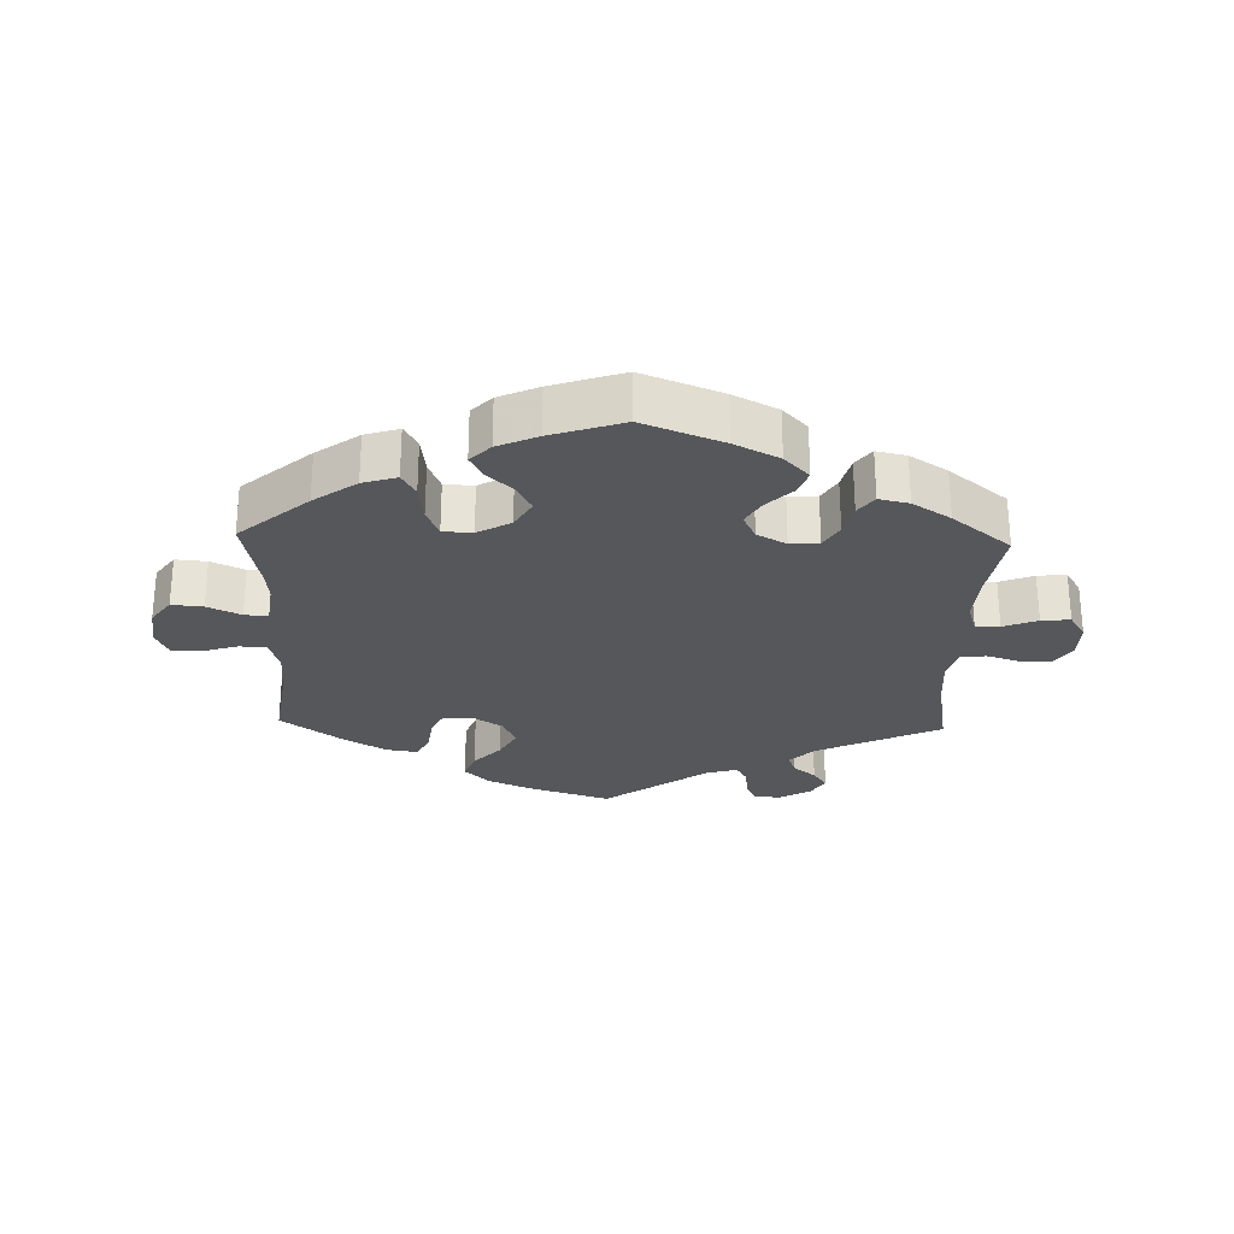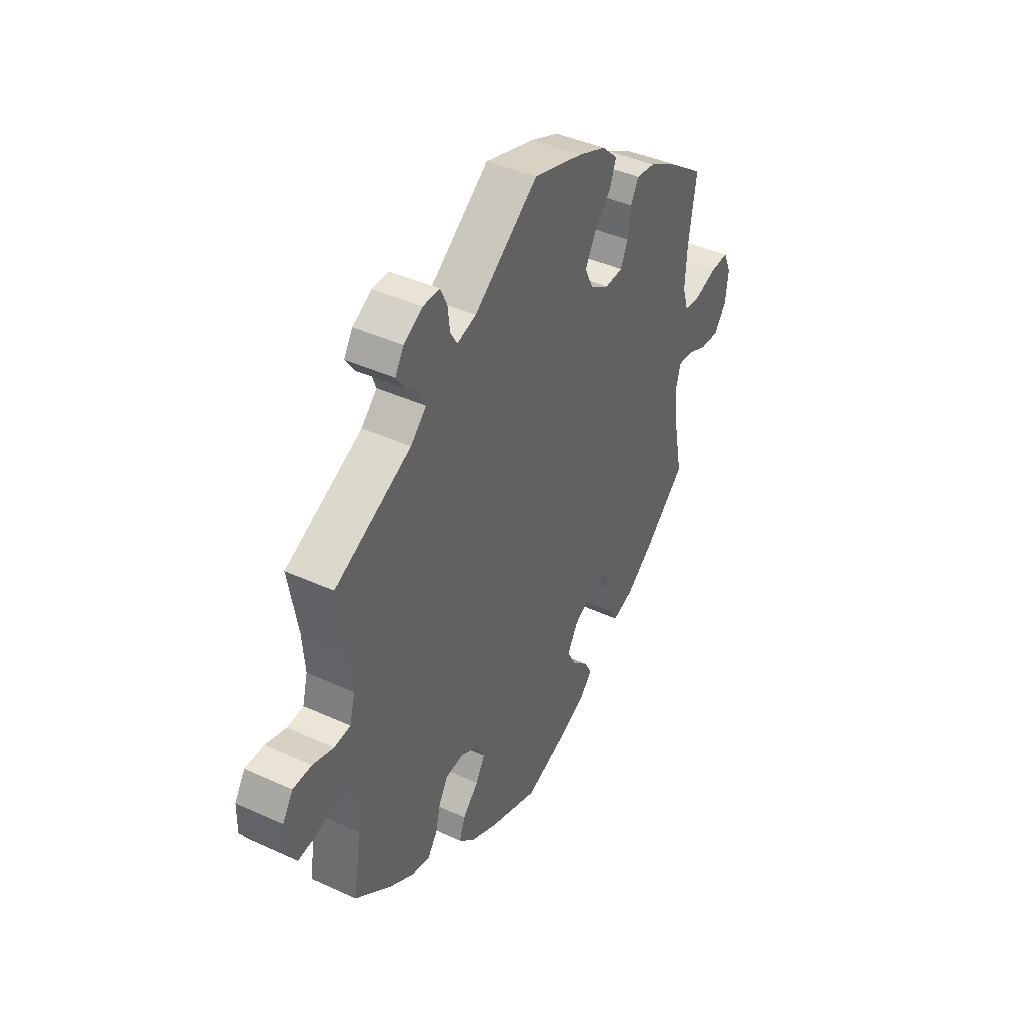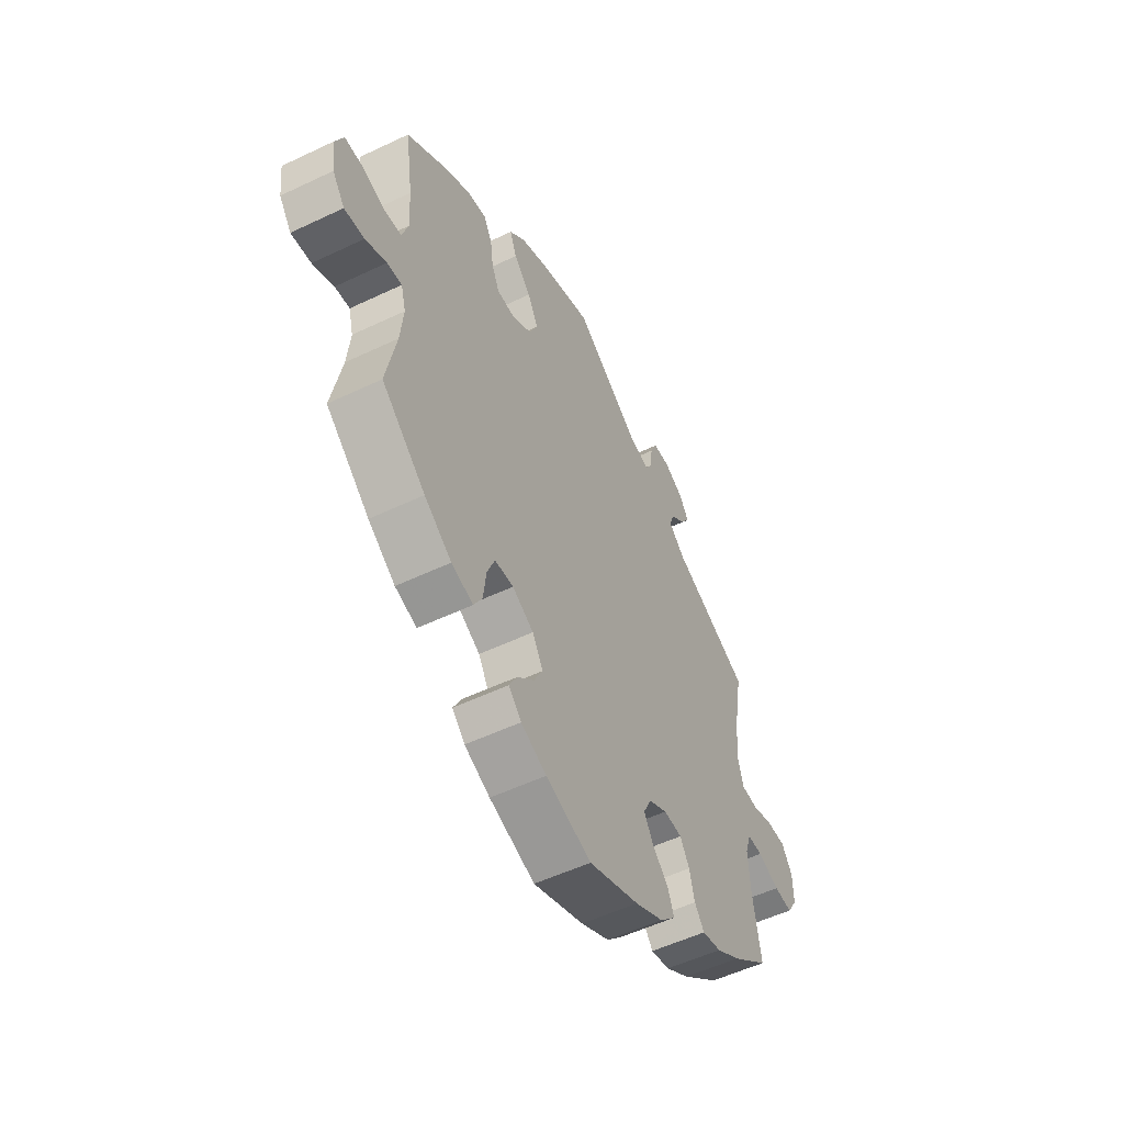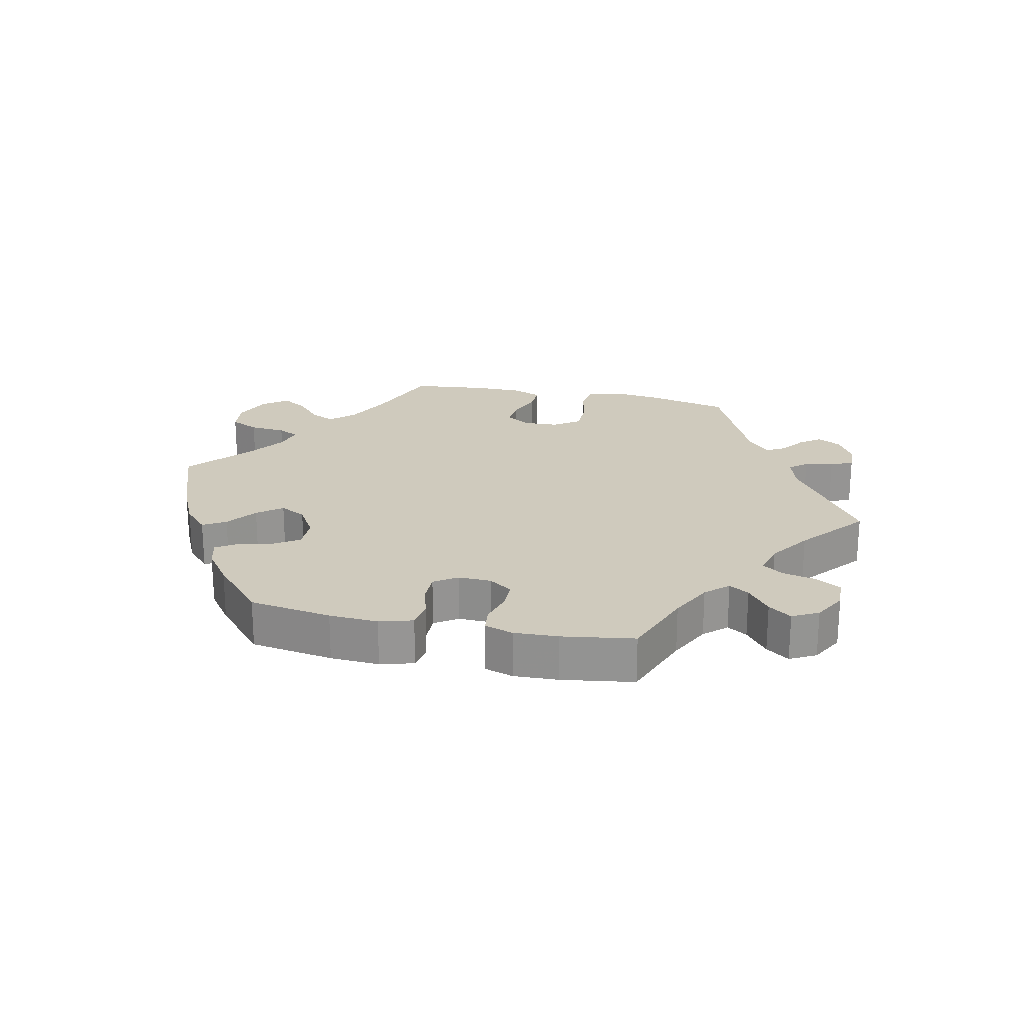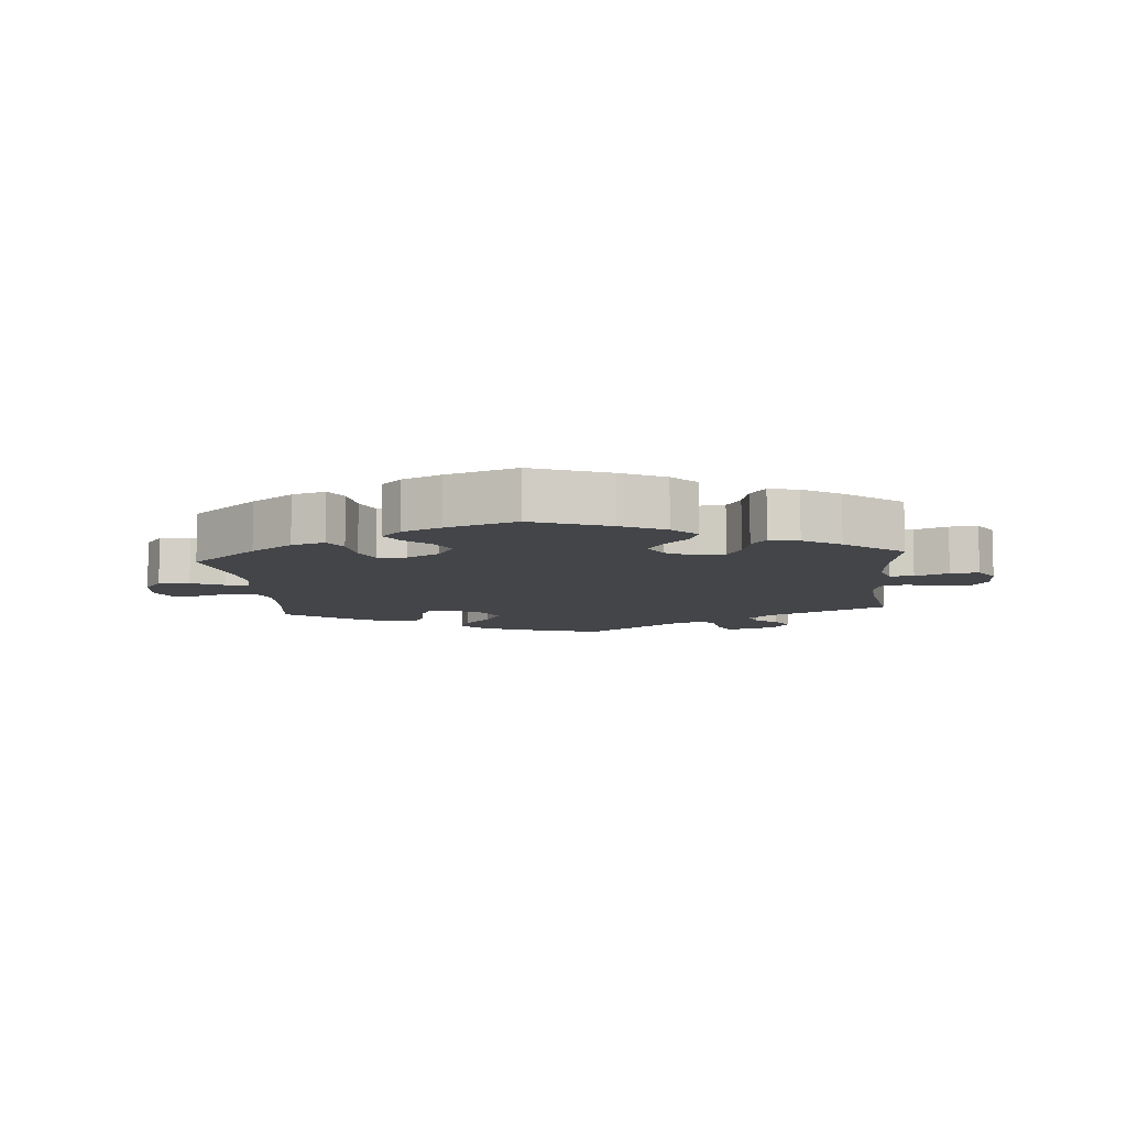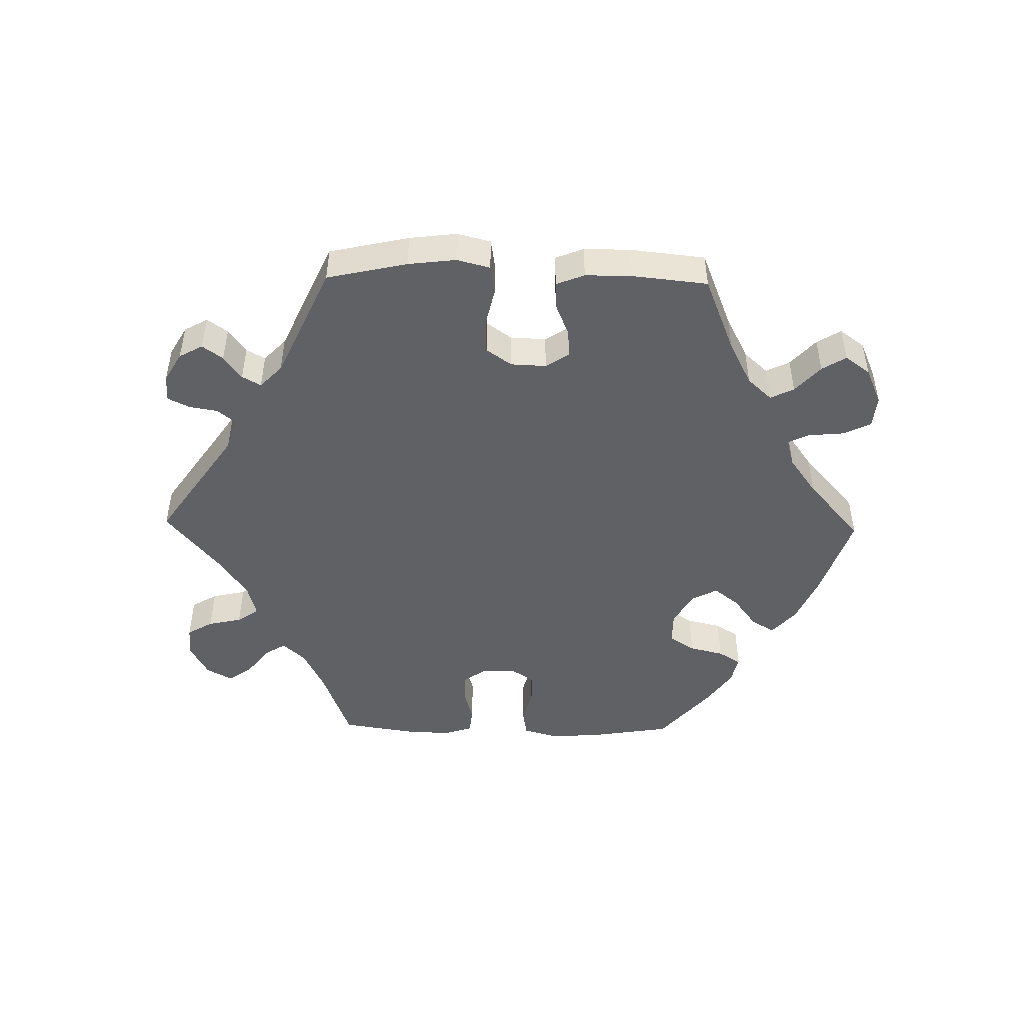
<metadata>
{"format":"obj","ext":"obj","renderer":"f3d","projection":"perspective","resolution":1024,"background":"white","views":[{"elev":-27.0,"azim":178.2,"up":"+Y"},{"elev":42.2,"azim":-61.3,"up":"+Z"},{"elev":-53.5,"azim":117.0,"up":"+Z"},{"elev":22.8,"azim":-137.9,"up":"+Y"},{"elev":-8.8,"azim":-174.6,"up":"+Y"},{"elev":-48.3,"azim":28.9,"up":"+Y"}]}
</metadata>
<code>
v -0.118 0.07 -0.532
v -0.185 0.07 -0.498
v -0.222 0.07 -0.46
v -0.208 0.07 -0.422
v -0.17 0.07 -0.384
v -0.148 0.07 -0.346
v -0.167 0.07 -0.308
v -0.211 0.07 -0.284
v -0.254 0.07 -0.287
v -0.276 0.07 -0.324
v -0.288 0.07 -0.373
v -0.311 0.07 -0.404
v -0.356 0.07 -0.394
v -0.413 0.07 -0.358
v -0.501 0.07 -0.288
v -0.482 0.07 -0.17
v -0.478 0.07 -0.099
v -0.492 0.07 -0.055
v -0.528 0.07 -0.056
v -0.579 0.07 -0.076
v -0.622 0.07 -0.08
v -0.646 0.07 -0.042
v -0.645 0.07 0.014
v -0.62 0.07 0.053
v -0.575 0.07 0.053
v -0.525 0.07 0.037
v -0.486 0.07 0.04
v -0.473 0.07 0.089
v -0.479 0.07 0.164
v -0.501 0.07 0.289
v -0.317 0.07 0.376
v -0.279 0.07 0.412
v -0.291 0.07 0.444
v -0.325 0.07 0.472
v -0.346 0.07 0.503
v -0.325 0.07 0.537
v -0.28 0.07 0.563
v -0.239 0.07 0.562
v -0.223 0.07 0.527
v -0.218 0.07 0.482
v -0.201 0.07 0.454
v -0.155 0.07 0.467
v 0 0.07 0.578
v 0.12 0.07 0.54
v 0.188 0.07 0.511
v 0.226 0.07 0.474
v 0.21 0.07 0.432
v 0.17 0.07 0.389
v 0.145 0.07 0.342
v 0.165 0.07 0.299
v 0.211 0.07 0.27
v 0.254 0.07 0.272
v 0.272 0.07 0.311
v 0.279 0.07 0.364
v 0.298 0.07 0.4
v 0.344 0.07 0.393
v 0.405 0.07 0.358
v 0.5 0.07 0.289
v 0.482 0.07 0.165
v 0.478 0.07 0.089
v 0.493 0.07 0.042
v 0.533 0.07 0.039
v 0.587 0.07 0.056
v 0.63 0.07 0.057
v 0.649 0.07 0.014
v 0.642 0.07 -0.046
v 0.613 0.07 -0.086
v 0.566 0.07 -0.082
v 0.516 0.07 -0.059
v 0.481 0.07 -0.056
v 0.47 0.07 -0.099
v 0.477 0.07 -0.169
v 0.501 0.07 -0.288
v 0.398 0.07 -0.377
v 0.334 0.07 -0.423
v 0.283 0.07 -0.439
v 0.263 0.07 -0.404
v 0.256 0.07 -0.347
v 0.238 0.07 -0.303
v 0.194 0.07 -0.301
v 0.144 0.07 -0.329
v 0.119 0.07 -0.372
v 0.14 0.07 -0.412
v 0.179 0.07 -0.449
v 0.198 0.07 -0.484
v 0.168 0.07 -0.515
v 0.108 0.07 -0.542
v 0.001 0.07 -0.578
v -0.118 0 -0.532
v -0.185 0 -0.498
v -0.222 0 -0.46
v -0.208 0 -0.422
v -0.17 0 -0.384
v -0.148 0 -0.346
v -0.167 0 -0.308
v -0.211 0 -0.284
v -0.254 0 -0.287
v -0.276 0 -0.324
v -0.288 0 -0.373
v -0.311 0 -0.404
v -0.356 0 -0.394
v -0.413 0 -0.358
v -0.501 0 -0.288
v -0.482 0 -0.17
v -0.478 0 -0.099
v -0.492 0 -0.055
v -0.528 0 -0.056
v -0.579 0 -0.076
v -0.622 0 -0.08
v -0.646 0 -0.042
v -0.645 0 0.014
v -0.62 0 0.053
v -0.575 0 0.053
v -0.525 0 0.037
v -0.486 0 0.04
v -0.473 0 0.089
v -0.479 0 0.164
v -0.501 0 0.289
v -0.317 0 0.376
v -0.279 0 0.412
v -0.291 0 0.444
v -0.325 0 0.472
v -0.346 0 0.503
v -0.325 0 0.537
v -0.28 0 0.563
v -0.239 0 0.562
v -0.223 0 0.527
v -0.218 0 0.482
v -0.201 0 0.454
v -0.155 0 0.467
v 0 0 0.578
v 0.12 0 0.54
v 0.188 0 0.511
v 0.226 0 0.474
v 0.21 0 0.432
v 0.17 0 0.389
v 0.145 0 0.342
v 0.165 0 0.299
v 0.211 0 0.27
v 0.254 0 0.272
v 0.272 0 0.311
v 0.279 0 0.364
v 0.298 0 0.4
v 0.344 0 0.393
v 0.405 0 0.358
v 0.5 0 0.289
v 0.482 0 0.165
v 0.478 0 0.089
v 0.493 0 0.042
v 0.533 0 0.039
v 0.587 0 0.056
v 0.63 0 0.057
v 0.649 0 0.014
v 0.642 0 -0.046
v 0.613 0 -0.086
v 0.566 0 -0.082
v 0.516 0 -0.059
v 0.481 0 -0.056
v 0.47 0 -0.099
v 0.477 0 -0.169
v 0.501 0 -0.288
v 0.398 0 -0.377
v 0.334 0 -0.423
v 0.283 0 -0.439
v 0.263 0 -0.404
v 0.256 0 -0.347
v 0.238 0 -0.303
v 0.194 0 -0.301
v 0.144 0 -0.329
v 0.119 0 -0.372
v 0.14 0 -0.412
v 0.179 0 -0.449
v 0.198 0 -0.484
v 0.168 0 -0.515
v 0.108 0 -0.542
v 0.001 0 -0.578
f 83 84 85 86
f 82 83 86 87
f 75 76 77 78
f 75 78 79
f 72 73 74 75
f 71 72 75 79
f 70 71 79 80
f 66 67 68 69
f 66 69 70
f 65 66 70
f 62 63 64 65
f 61 62 65 70
f 60 61 70 80
f 56 57 58 59
f 53 54 55 56
f 52 53 56 59
f 51 52 59 60
f 45 46 47 48
f 45 48 49
f 42 43 44 45
f 41 42 45 49
f 37 38 39 40
f 37 40 41
f 36 37 41
f 33 34 35 36
f 32 33 36 41
f 31 32 41 49
f 29 30 31 49
f 23 24 25 26
f 23 26 27
f 22 23 27
f 19 20 21 22
f 18 19 22 27
f 17 18 27 28
f 13 14 15 16
f 13 16 17
f 10 11 12 13
f 9 10 13 17
f 8 9 17 28
f 2 3 4 5
f 2 5 6
f 1 2 6
f 82 87 88 1
f 51 60 80 81
f 50 51 81 82
f 7 8 28 29
f 7 29 49 50
f 50 82 1 6
f 6 7 50
f 174 173 172 171
f 175 174 171 170
f 166 165 164 163
f 167 166 163
f 163 162 161 160
f 167 163 160 159
f 168 167 159 158
f 157 156 155 154
f 158 157 154
f 158 154 153
f 153 152 151 150
f 158 153 150 149
f 168 158 149 148
f 147 146 145 144
f 144 143 142 141
f 147 144 141 140
f 148 147 140 139
f 136 135 134 133
f 137 136 133
f 133 132 131 130
f 137 133 130 129
f 128 127 126 125
f 129 128 125
f 129 125 124
f 124 123 122 121
f 129 124 121 120
f 137 129 120 119
f 137 119 118 117
f 114 113 112 111
f 115 114 111
f 115 111 110
f 110 109 108 107
f 115 110 107 106
f 116 115 106 105
f 104 103 102 101
f 105 104 101
f 101 100 99 98
f 105 101 98 97
f 116 105 97 96
f 93 92 91 90
f 94 93 90
f 94 90 89
f 89 176 175 170
f 169 168 148 139
f 170 169 139 138
f 117 116 96 95
f 138 137 117 95
f 94 89 170 138
f 138 95 94
f 1 89 90 2
f 2 90 91 3
f 3 91 92 4
f 4 92 93 5
f 5 93 94 6
f 6 94 95 7
f 7 95 96 8
f 8 96 97 9
f 9 97 98 10
f 10 98 99 11
f 11 99 100 12
f 12 100 101 13
f 13 101 102 14
f 14 102 103 15
f 15 103 104 16
f 16 104 105 17
f 17 105 106 18
f 18 106 107 19
f 19 107 108 20
f 20 108 109 21
f 21 109 110 22
f 22 110 111 23
f 23 111 112 24
f 24 112 113 25
f 25 113 114 26
f 26 114 115 27
f 27 115 116 28
f 28 116 117 29
f 29 117 118 30
f 30 118 119 31
f 31 119 120 32
f 32 120 121 33
f 33 121 122 34
f 34 122 123 35
f 35 123 124 36
f 36 124 125 37
f 37 125 126 38
f 38 126 127 39
f 39 127 128 40
f 40 128 129 41
f 41 129 130 42
f 42 130 131 43
f 43 131 132 44
f 44 132 133 45
f 45 133 134 46
f 46 134 135 47
f 47 135 136 48
f 48 136 137 49
f 49 137 138 50
f 50 138 139 51
f 51 139 140 52
f 52 140 141 53
f 53 141 142 54
f 54 142 143 55
f 55 143 144 56
f 56 144 145 57
f 57 145 146 58
f 58 146 147 59
f 59 147 148 60
f 60 148 149 61
f 61 149 150 62
f 62 150 151 63
f 63 151 152 64
f 64 152 153 65
f 65 153 154 66
f 66 154 155 67
f 67 155 156 68
f 68 156 157 69
f 69 157 158 70
f 70 158 159 71
f 71 159 160 72
f 72 160 161 73
f 73 161 162 74
f 74 162 163 75
f 75 163 164 76
f 76 164 165 77
f 77 165 166 78
f 78 166 167 79
f 79 167 168 80
f 80 168 169 81
f 81 169 170 82
f 82 170 171 83
f 83 171 172 84
f 84 172 173 85
f 85 173 174 86
f 86 174 175 87
f 87 175 176 88
f 88 176 89 1

</code>
